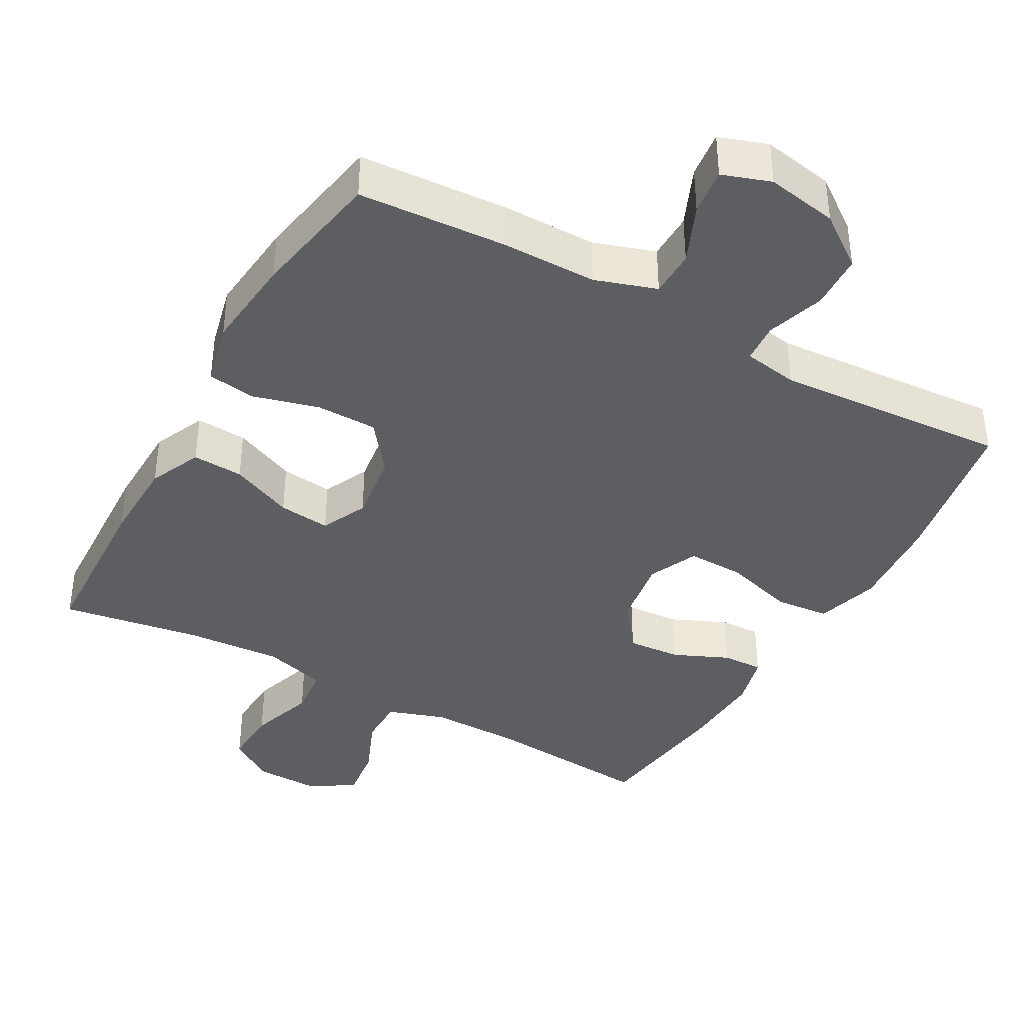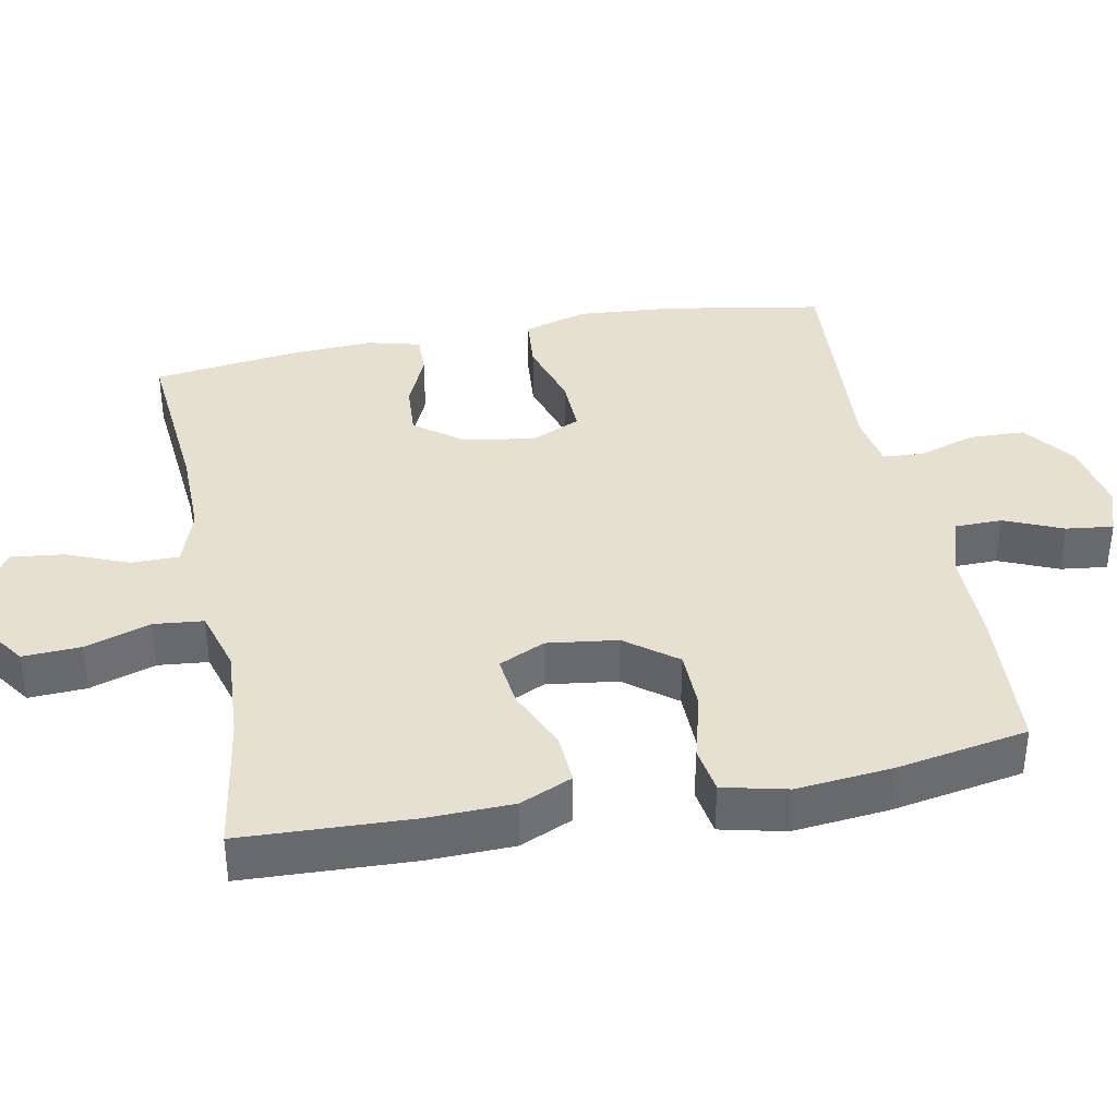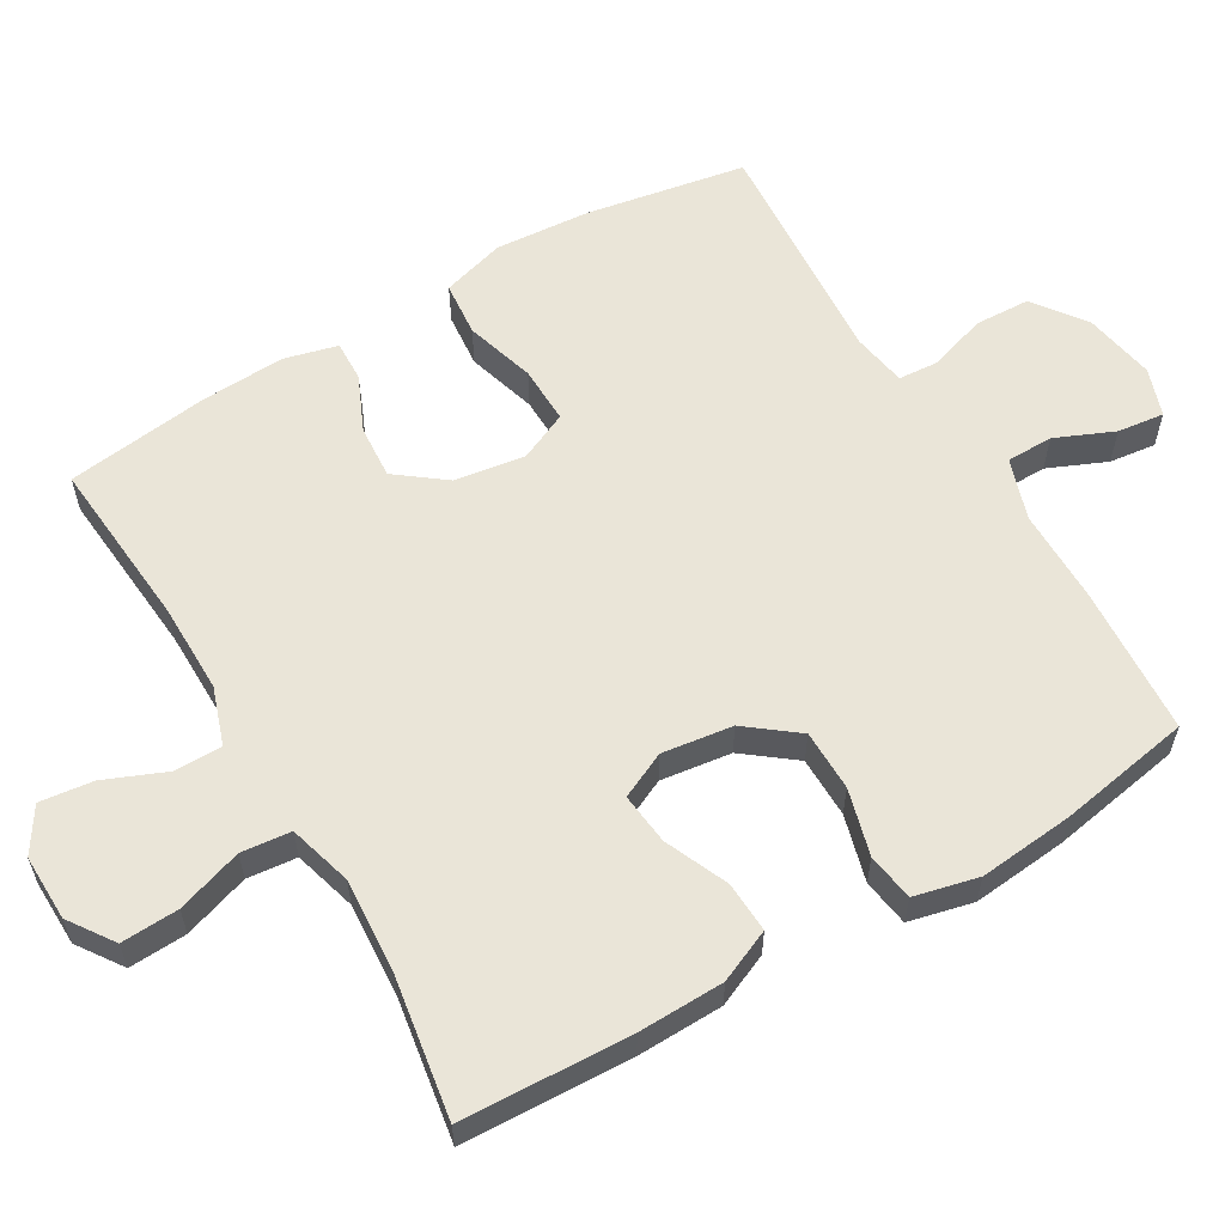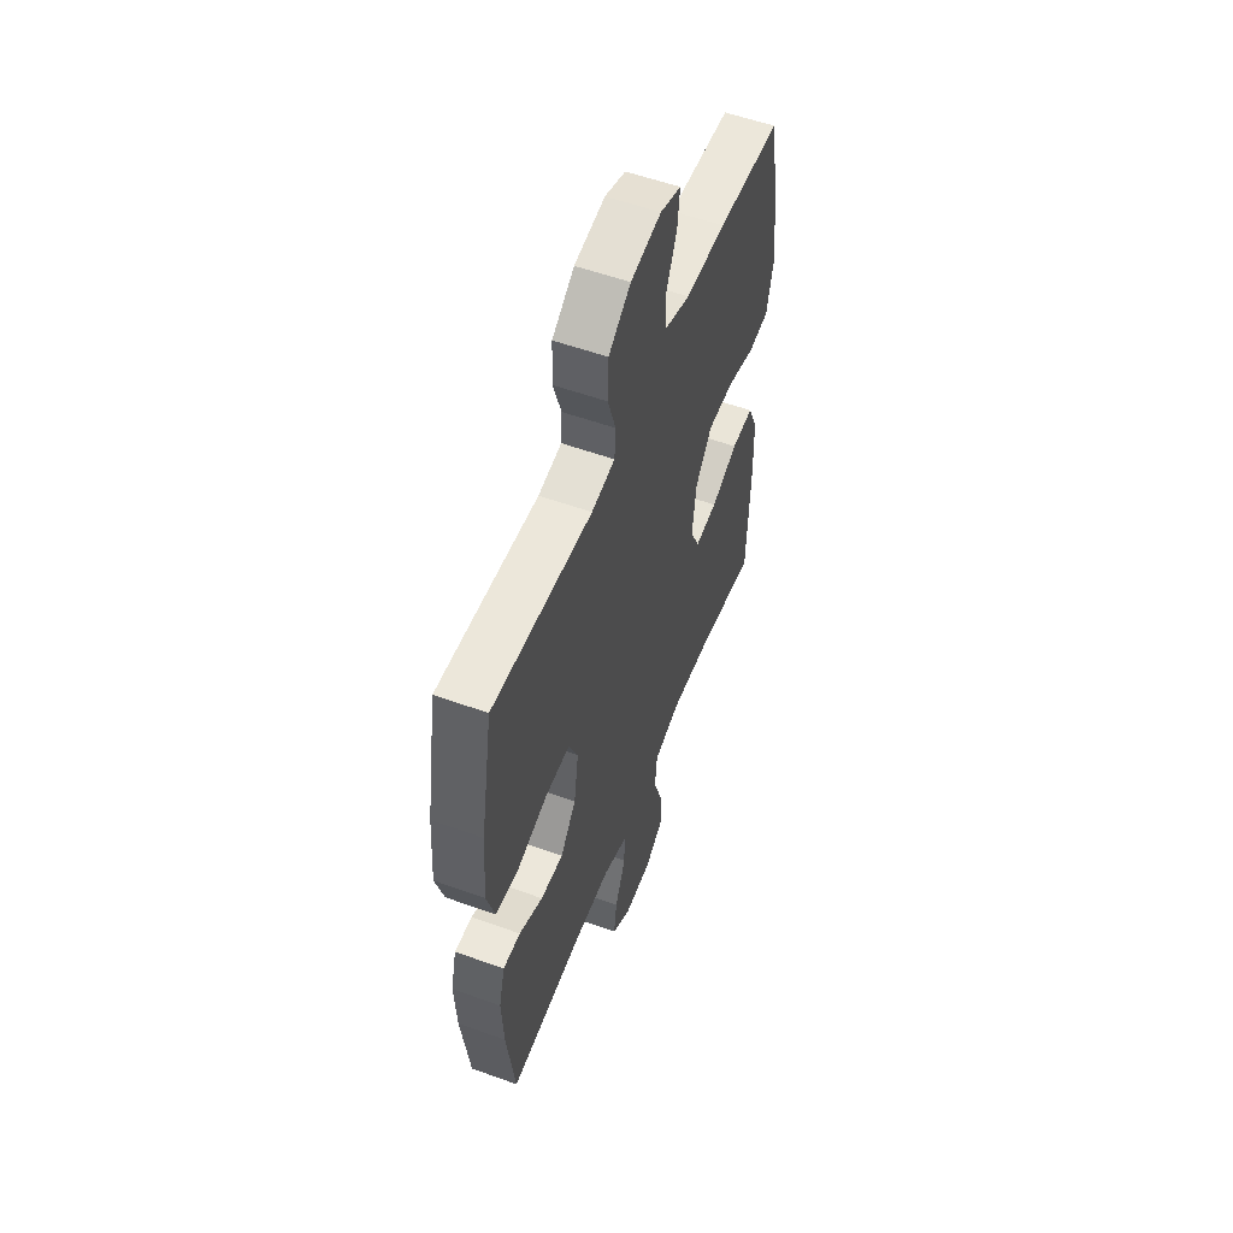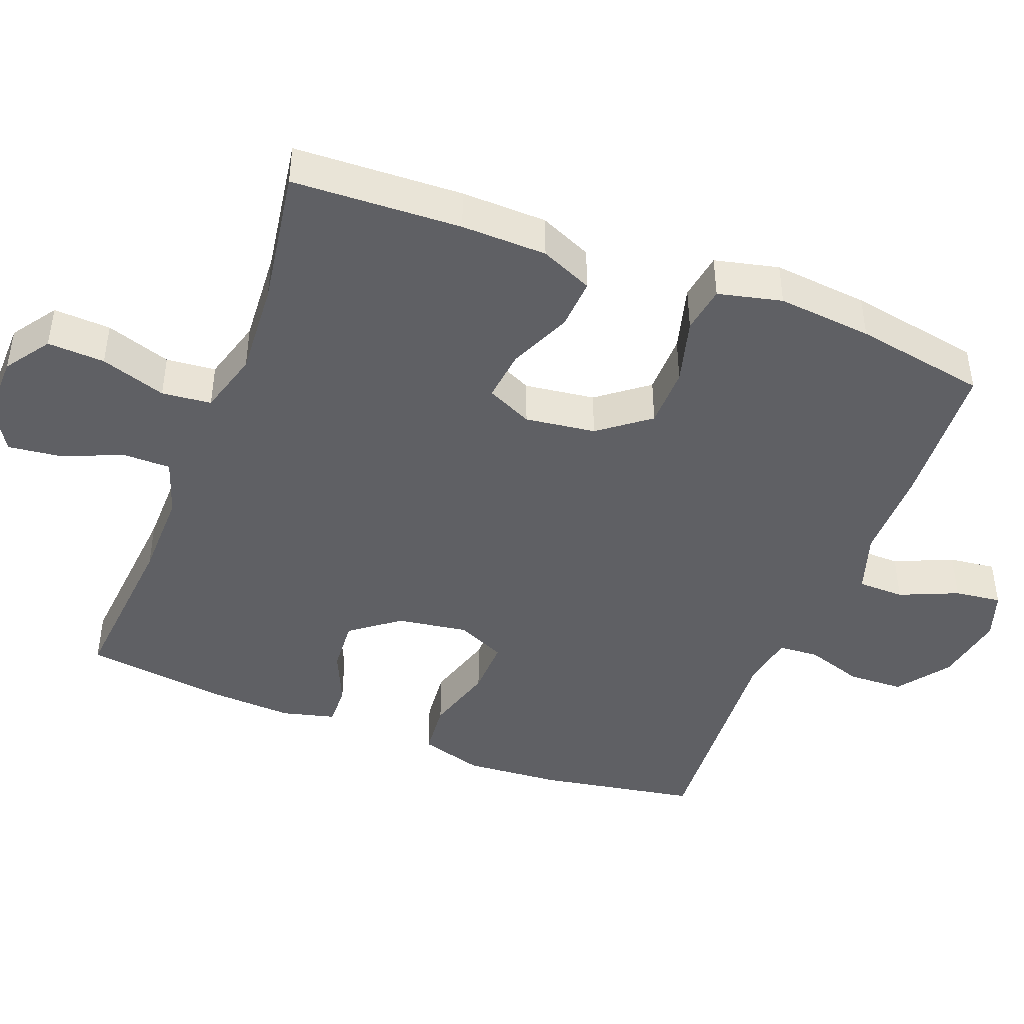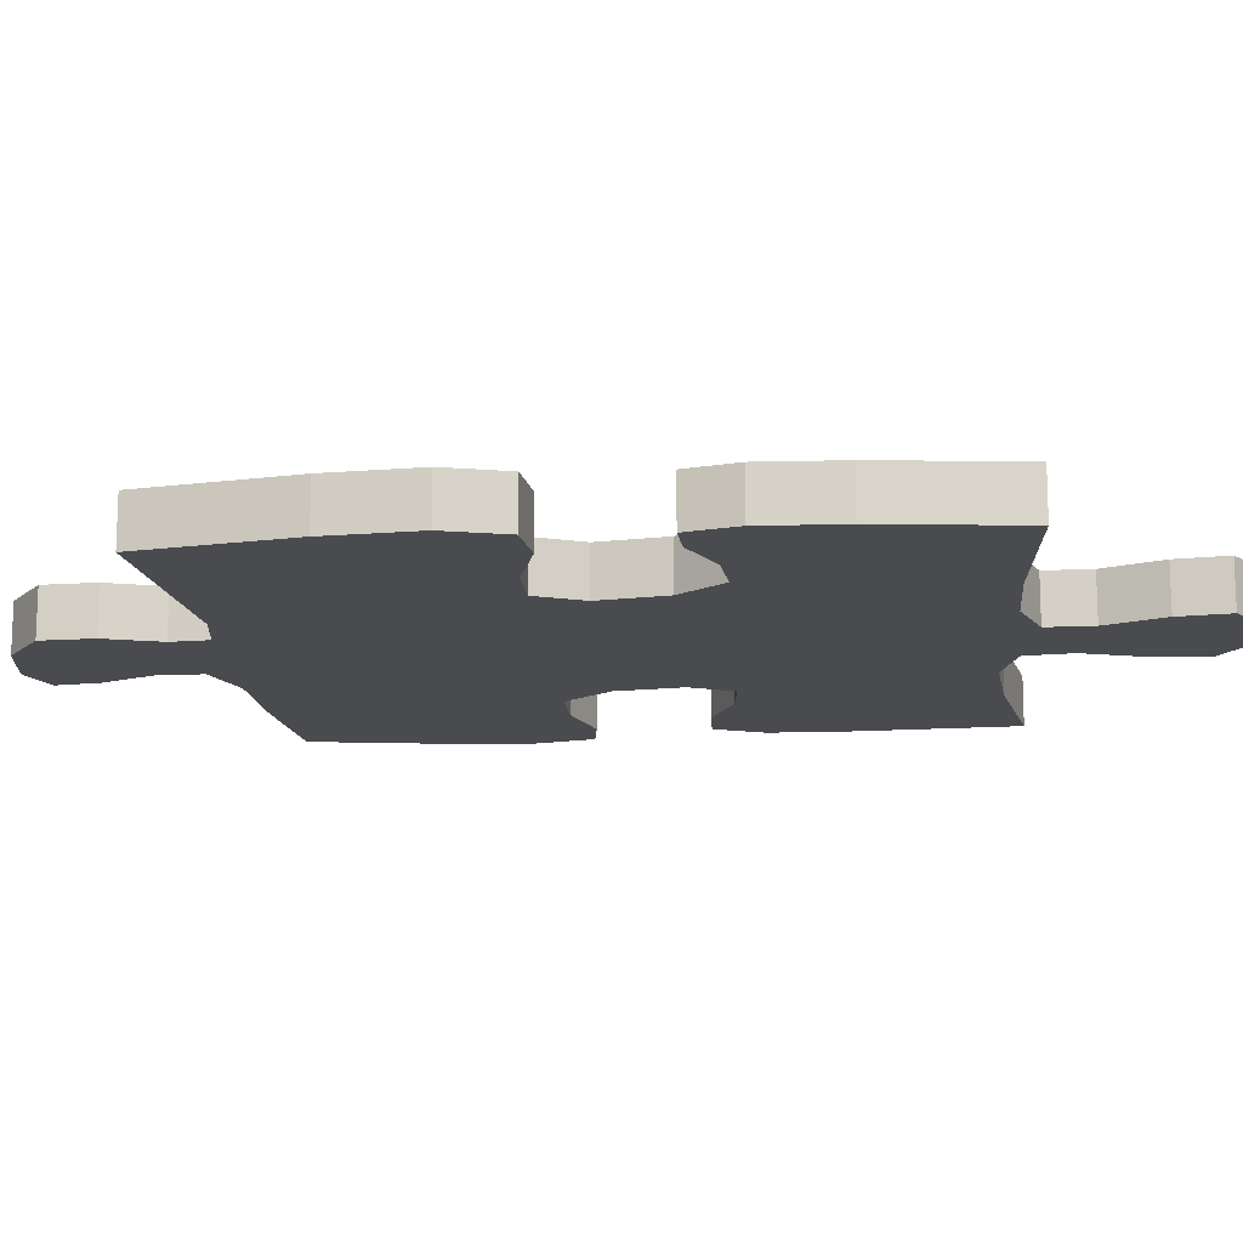
<metadata>
{"format":"obj","ext":"obj","renderer":"f3d","projection":"perspective","resolution":1024,"background":"white","views":[{"elev":-39.3,"azim":-29.2,"up":"+Y"},{"elev":37.7,"azim":-101.1,"up":"+Y"},{"elev":59.2,"azim":-120.4,"up":"+Y"},{"elev":55.3,"azim":110.9,"up":"+Z"},{"elev":-44.2,"azim":-111.1,"up":"+Y"},{"elev":-14.2,"azim":96.0,"up":"+Y"}]}
</metadata>
<code>
v 0.5 0.07 0.5
v 0.539 0.07 0.279
v 0.549 0.07 0.146
v 0.523 0.07 0.058
v 0.447 0.07 0.051
v 0.35 0.07 0.08
v 0.27 0.07 0.082
v 0.239 0.07 0.014
v 0.254 0.07 -0.084
v 0.305 0.07 -0.151
v 0.379 0.07 -0.146
v 0.456 0.07 -0.112
v 0.513 0.07 -0.11
v 0.532 0.07 -0.184
v 0.526 0.07 -0.301
v 0.5 0.07 -0.5
v 0.264 0.07 -0.48
v 0.139 0.07 -0.479
v 0.059 0.07 -0.506
v 0.059 0.07 -0.573
v 0.094 0.07 -0.657
v 0.103 0.07 -0.731
v 0.042 0.07 -0.77
v -0.05 0.07 -0.768
v -0.112 0.07 -0.725
v -0.108 0.07 -0.645
v -0.078 0.07 -0.554
v -0.085 0.07 -0.485
v -0.173 0.07 -0.46
v -0.306 0.07 -0.469
v -0.5 0.07 -0.5
v -0.51 0.07 -0.265
v -0.507 0.07 -0.146
v -0.475 0.07 -0.073
v -0.404 0.07 -0.077
v -0.317 0.07 -0.115
v -0.245 0.07 -0.123
v -0.215 0.07 -0.059
v -0.228 0.07 0.039
v -0.282 0.07 0.109
v -0.367 0.07 0.11
v -0.459 0.07 0.085
v -0.525 0.07 0.095
v -0.546 0.07 0.184
v -0.533 0.07 0.316
v -0.5 0.07 0.5
v -0.293 0.07 0.513
v -0.162 0.07 0.513
v -0.077 0.07 0.541
v -0.076 0.07 0.606
v -0.111 0.07 0.687
v -0.119 0.07 0.752
v -0.052 0.07 0.775
v 0.047 0.07 0.757
v 0.119 0.07 0.704
v 0.122 0.07 0.627
v 0.096 0.07 0.547
v 0.1 0.07 0.491
v 0.176 0.07 0.478
v 0.5 0 0.5
v 0.539 0 0.279
v 0.549 0 0.146
v 0.523 0 0.058
v 0.447 0 0.051
v 0.35 0 0.08
v 0.27 0 0.082
v 0.239 0 0.014
v 0.254 0 -0.084
v 0.305 0 -0.151
v 0.379 0 -0.146
v 0.456 0 -0.112
v 0.513 0 -0.11
v 0.532 0 -0.184
v 0.526 0 -0.301
v 0.5 0 -0.5
v 0.264 0 -0.48
v 0.139 0 -0.479
v 0.059 0 -0.506
v 0.059 0 -0.573
v 0.094 0 -0.657
v 0.103 0 -0.731
v 0.042 0 -0.77
v -0.05 0 -0.768
v -0.112 0 -0.725
v -0.108 0 -0.645
v -0.078 0 -0.554
v -0.085 0 -0.485
v -0.173 0 -0.46
v -0.306 0 -0.469
v -0.5 0 -0.5
v -0.51 0 -0.265
v -0.507 0 -0.146
v -0.475 0 -0.073
v -0.404 0 -0.077
v -0.317 0 -0.115
v -0.245 0 -0.123
v -0.215 0 -0.059
v -0.228 0 0.039
v -0.282 0 0.109
v -0.367 0 0.11
v -0.459 0 0.085
v -0.525 0 0.095
v -0.546 0 0.184
v -0.533 0 0.316
v -0.5 0 0.5
v -0.293 0 0.513
v -0.162 0 0.513
v -0.077 0 0.541
v -0.076 0 0.606
v -0.111 0 0.687
v -0.119 0 0.752
v -0.052 0 0.775
v 0.047 0 0.757
v 0.119 0 0.704
v 0.122 0 0.627
v 0.096 0 0.547
v 0.1 0 0.491
v 0.176 0 0.478
f 54 55 56 57
f 54 57 58
f 53 54 58
f 50 51 52 53
f 49 50 53 58
f 48 49 58
f 47 48 58 59
f 45 46 47 59
f 41 42 43 44
f 40 41 44 45
f 33 34 35 36
f 33 36 37
f 30 31 32 33
f 29 30 33 37
f 28 29 37 38
f 24 25 26 27
f 24 27 28
f 23 24 28
f 20 21 22 23
f 19 20 23 28
f 18 19 28 38
f 14 15 16 17
f 11 12 13 14
f 10 11 14 17
f 9 10 17 18
f 3 4 5 6
f 3 6 7
f 2 3 7
f 1 2 7
f 40 45 59 1
f 9 18 38 39
f 8 9 39 40
f 7 8 40
f 1 7 40
f 116 115 114 113
f 117 116 113
f 117 113 112
f 112 111 110 109
f 117 112 109 108
f 117 108 107
f 118 117 107 106
f 118 106 105 104
f 103 102 101 100
f 104 103 100 99
f 95 94 93 92
f 96 95 92
f 92 91 90 89
f 96 92 89 88
f 97 96 88 87
f 86 85 84 83
f 87 86 83
f 87 83 82
f 82 81 80 79
f 87 82 79 78
f 97 87 78 77
f 76 75 74 73
f 73 72 71 70
f 76 73 70 69
f 77 76 69 68
f 65 64 63 62
f 66 65 62
f 66 62 61
f 66 61 60
f 60 118 104 99
f 98 97 77 68
f 99 98 68 67
f 99 67 66
f 99 66 60
f 1 60 61 2
f 2 61 62 3
f 3 62 63 4
f 4 63 64 5
f 5 64 65 6
f 6 65 66 7
f 7 66 67 8
f 8 67 68 9
f 9 68 69 10
f 10 69 70 11
f 11 70 71 12
f 12 71 72 13
f 13 72 73 14
f 14 73 74 15
f 15 74 75 16
f 16 75 76 17
f 17 76 77 18
f 18 77 78 19
f 19 78 79 20
f 20 79 80 21
f 21 80 81 22
f 22 81 82 23
f 23 82 83 24
f 24 83 84 25
f 25 84 85 26
f 26 85 86 27
f 27 86 87 28
f 28 87 88 29
f 29 88 89 30
f 30 89 90 31
f 31 90 91 32
f 32 91 92 33
f 33 92 93 34
f 34 93 94 35
f 35 94 95 36
f 36 95 96 37
f 37 96 97 38
f 38 97 98 39
f 39 98 99 40
f 40 99 100 41
f 41 100 101 42
f 42 101 102 43
f 43 102 103 44
f 44 103 104 45
f 45 104 105 46
f 46 105 106 47
f 47 106 107 48
f 48 107 108 49
f 49 108 109 50
f 50 109 110 51
f 51 110 111 52
f 52 111 112 53
f 53 112 113 54
f 54 113 114 55
f 55 114 115 56
f 56 115 116 57
f 57 116 117 58
f 58 117 118 59
f 59 118 60 1

</code>
